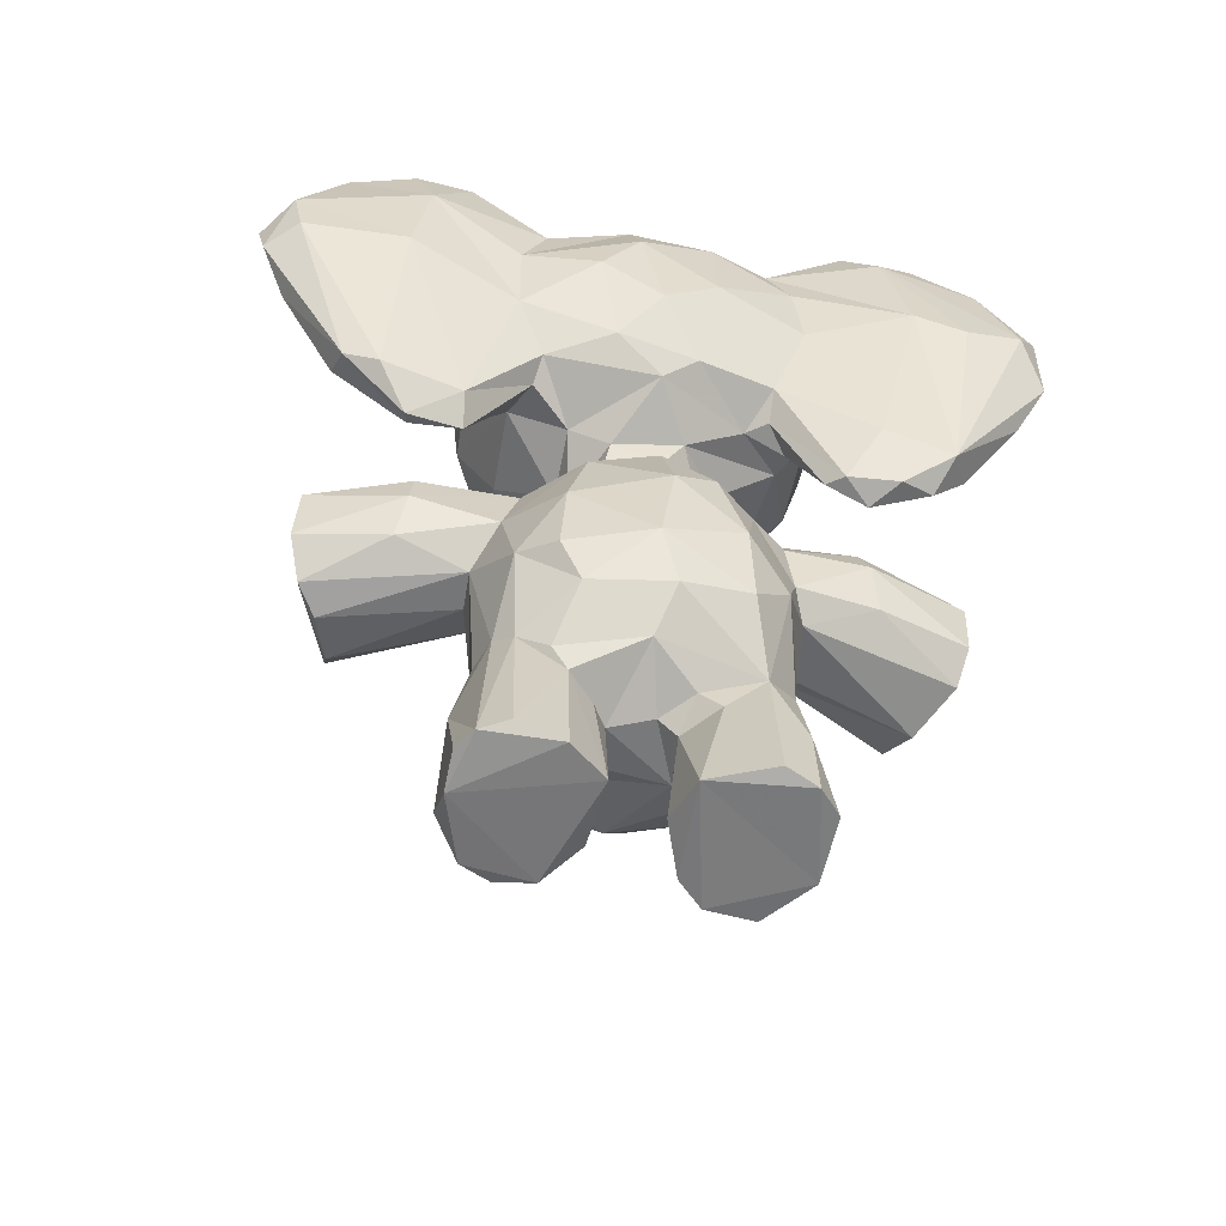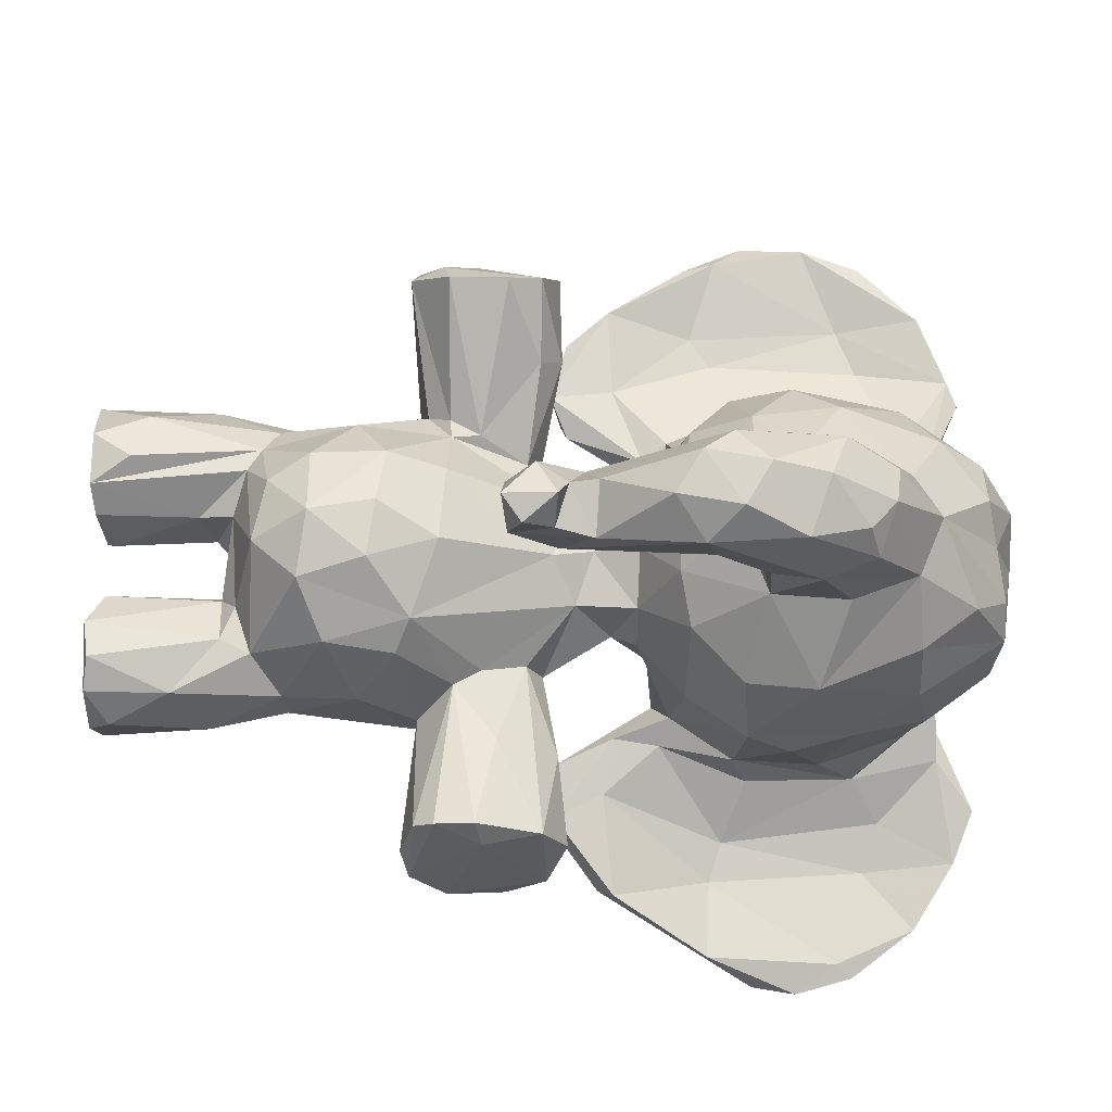
<metadata>
{"format":"obj","ext":"obj","renderer":"f3d","projection":"perspective","resolution":1024,"background":"white","views":[{"elev":-57.6,"azim":-101.3,"up":"+Y"},{"elev":-14.5,"azim":88.0,"up":"+Z"}]}
</metadata>
<code>
v 0.2056 0.4998 0.5399
v 0.2426 0.2032 0.585
v 0.07244 0.2252 0.4579
v 0.05064 0.3845 0.4519
v 0.06849 0.4189 0.4993
v 0.08606 0.2481 0.5353
v 0.06799 0.3272 0.5273
v 0.1068 0.4237 0.5448
v 0.3829 0.3118 0.4733
v 0.3846 0.303 0.4126
v 0.3536 0.3213 0.5332
v 0.3835 0.2417 0.462
v 0.3436 0.2419 0.5332
v 0.2683 0.186 0.5579
v 0.3317 0.1971 0.5062
v 0.1801 0.1526 0.4579
v 0.1827 0.1335 0.4781
v 0.2545 0.1561 0.4874
v 0.1103 0.1832 0.4405
v 0.3417 0.1826 0.4383
v 0.2816 0.4974 0.4416
v 0.08597 0.4845 0.4469
v 0.4046 0.8914 0.453
v 0.3065 0.9646 0.4468
v 0.1472 0.9828 0.4918
v 0.2495 0.9938 0.4989
v 0.1805 0.9945 0.5001
v 0.3268 0.9547 0.4928
v 0.01972 0.8551 0.497
v 0.03932 0.651 0.3938
v 0.008691 0.7413 0.4996
v 0.04816 0.6369 0.483
v 0.4015 0.6833 0.4483
v 0.2739 0.1707 0.5334
v 0.2524 0.5964 0.5181
v 0.1335 0.5564 0.4593
v 0.07394 0.6571 0.8406
v 0.1769 0.559 0.5078
v 0.1351 0.5817 0.4046
v 0.1266 0.5914 0.4825
v 0.2834 0.5891 0.4491
v 0.298 0.2889 0.5778
v 0.2431 0.5619 0.4989
v 0.1467 0.3755 0.5946
v 0.2446 0.3631 0.6025
v 0.2104 0.2971 0.6064
v 0.2053 0.2186 0.5982
v 0.1586 0.3786 0.6856
v 0.1412 0.4334 0.585
v 0.1461 0.4381 0.6774
v 0.1873 0.3828 0.786
v 0.05433 0.5685 0.6781
v 0.1876 0.4527 0.7894
v 0.1119 0.2992 0.5773
v 0.5265 0.4378 0.4398
v 0.2177 0.3514 0.7779
v 0.1776 0.3548 0.6085
v 0.2661 0.09533 0.2927
v 0.2804 0.343 0.7471
v 0.3088 0.3529 0.1479
v 0.347 0.6266 0.409
v 0.04904 0.724 0.01006
v 0.2695 0.3884 0.5741
v 0.1381 0.1832 0.5563
v 0.1256 0.006841 0.591
v 0.1438 0.1374 0.5131
v 0.1125 0.01363 0.5556
v 0.1418 0.5457 0.3981
v 0.1386 0.008467 0.4851
v 0.1489 0.1595 0.4898
v 0.06121 0.5367 0.1517
v 0.01003 0.7633 0.7191
v 0.1366 0.09983 0.5915
v 0.2882 0.04856 0.5449
v 0.1504 0.01453 0.2688
v 0.2826 0.007777 0.5705
v 0.2767 0.005435 0.5169
v 0.3344 0.3833 0.5202
v 0.3304 0.6382 0.3526
v 0.2683 0.06643 0.5942
v 0.2287 0.006607 0.6139
v 0.2029 0.5618 0.3707
v 0.2091 0.1366 0.616
v 0.1576 0.01395 0.6166
v 0.2394 0.4707 0.5524
v 0.1976 0.4874 0.5658
v 0.1384 0.4632 0.5495
v 0.2546 0.5095 0.4998
v 0.1086 0.4824 0.5096
v 0.1144 0.618 0.5453
v 0.09495 0.614 0.5683
v 0.03507 0.8105 0.5895
v 0.04082 0.7303 0.6012
v 0.04767 0.8725 0.566
v 0.06852 0.663 0.7568
v 0.3372 0.416 0.1473
v 0.127 0.9062 0.5939
v 0.2122 0.9278 0.5874
v 0.1056 0.8997 0.6168
v 0.2315 0.8274 0.63
v 0.3375 0.9028 0.5536
v 0.2791 0.8722 0.6043
v 0.3485 0.7973 0.5876
v 0.1288 0.7383 0.6449
v 0.1474 0.6715 0.6223
v 0.1683 0.6375 0.5924
v 0.3001 0.7522 0.622
v 0.2511 0.6894 0.6237
v 0.3433 0.7038 0.5782
v 0.2848 0.643 0.5764
v 0.08717 0.5119 0.6425
v 0.03893 0.9404 0.6567
v 0.0609 0.5509 0.7582
v 0.01943 0.7721 0.8449
v 0.01688 0.8934 0.6923
v 0.03665 0.936 0.7373
v 0.03231 0.887 0.8093
v 0.1037 0.9262 0.5836
v 0.08006 0.9719 0.6751
v 0.07708 0.9483 0.1441
v 0.08441 0.9202 0.5628
v 0.0823 0.9604 0.7028
v 0.07286 0.9295 0.7838
v 0.1067 0.5702 0.6794
v 0.2671 0.5406 0.4493
v 0.08308 0.7633 0.6797
v 0.1307 0.63 0.6112
v 0.0672 0.6854 0.724
v 0.1248 0.6033 0.5908
v 0.112 0.4992 0.6714
v 0.05757 0.8576 0.72
v 0.2666 0.9771 0.3548
v 0.06365 0.8636 0.8475
v 0.05324 0.8365 0.7721
v 0.06534 0.7957 0.8702
v 0.1013 0.5663 0.7776
v 0.1047 0.5184 0.6243
v 0.07001 0.5531 0.1129
v 0.09563 0.5186 0.7382
v 0.04517 0.8667 0.314
v 0.07892 0.5069 0.7001
v 0.5181 0.472 0.4747
v 0.4075 0.8085 0.5159
v 0.5464 0.6641 0.4996
v 0.4849 0.7321 0.5161
v 0.4041 0.7423 0.519
v 0.5625 0.6322 0.4763
v 0.5041 0.5053 0.4574
v 0.4458 0.5234 0.4849
v 0.004049 0.8129 0.4126
v 0.2432 0.5082 0.6683
v 0.3981 0.7038 0.5049
v 0.4913 0.6478 0.4982
v 0.4686 0.4424 0.4669
v 0.03472 0.7886 0.2853
v 0.1617 0.4819 0.6709
v 0.3477 0.6298 0.4804
v 0.1839 0.5925 0.5258
v 0.2028 0.9838 0.5352
v 0.2919 0.9554 0.5399
v 0.5759 0.6978 0.4614
v 0.5057 0.8277 0.4407
v 0.5613 0.7565 0.4531
v 0.5159 0.7783 0.5038
v 0.4789 0.8355 0.4811
v 0.5021 0.5353 0.462
v 0.5583 0.6045 0.4323
v 0.5328 0.4934 0.4393
v 0.1638 0.3726 0.193
v 0.2239 0.7516 0.2425
v 0.3331 0.448 0.7318
v 0.4567 0.6909 0.4868
v 0.4712 0.6442 0.4669
v 0.4307 0.4982 0.4093
v 0.423 0.5295 0.4657
v 0.4346 0.4667 0.4587
v 0.463 0.4453 0.4168
v 0.2783 0.4838 0.6569
v 0.2398 0.02261 0.4029
v 0.5205 0.4586 0.4116
v 0.04228 0.8112 0.871
v 0.05332 0.7239 0.8748
v 0.2048 0.134 0.2665
v 0.1524 0.004868 0.4068
v 0.3109 0.4842 0.7416
v 0.2647 0.4223 0.3197
v 0.1978 0.02538 0.4688
v 0.2507 0.009406 0.4893
v 0.2399 0.1187 0.4901
v 0.162 0.4727 0.5807
v 0.1096 0.5039 0.1883
v 0.1976 0.5058 0.6852
v 0.2331 0.5059 0.7673
v 0.03046 0.8859 0.4061
v 0.2654 0.3868 0.5944
v 0.2655 0.4194 0.5777
v 0.3342 0.3843 0.7332
v 0.27 0.006987 0.2935
v 0.2026 0.414 0.7927
v 0.08834 0.2261 0.3687
v 0.07412 0.3573 0.35
v 0.07934 0.2732 0.3452
v 0.08289 0.4404 0.3717
v 0.3494 0.348 0.356
v 0.3332 0.2581 0.3339
v 0.3288 0.3742 0.1474
v 0.3686 0.2314 0.3936
v 0.1922 0.1421 0.4111
v 0.2384 0.1454 0.3982
v 0.2673 0.1624 0.3855
v 0.343 0.9347 0.3714
v 0.2977 0.9738 0.3893
v 0.2227 0.9945 0.4405
v 0.1713 0.9912 0.382
v 0.01074 0.7007 0.4385
v 0.06404 0.6174 0.4459
v 0.01028 0.7567 0.3705
v 0.2558 0.5215 0.3926
v 0.264 0.587 0.3884
v 0.1805 0.354 0.2722
v 0.2246 0.3542 0.2738
v 0.1632 0.2105 0.297
v 0.2019 0.2167 0.2852
v 0.2604 0.2919 0.2888
v 0.1512 0.462 0.2059
v 0.1919 0.3883 0.09358
v 0.1823 0.4497 0.09726
v 0.1462 0.423 0.2024
v 0.1118 0.2905 0.3069
v 0.1402 0.3919 0.2956
v 0.06846 0.6434 0.5689
v 0.2663 0.3924 0.3039
v 0.2207 0.3478 0.1081
v 0.143 0.1943 0.3157
v 0.1138 0.01977 0.3158
v 0.194 0.004723 0.2682
v 0.1272 0.01333 0.2846
v 0.1341 0.1749 0.3491
v 0.142 0.1527 0.3667
v 0.1624 0.1335 0.3949
v 0.1197 0.00624 0.3659
v 0.06615 0.8167 0.03389
v 0.2719 0.1795 0.3345
v 0.2382 0.2114 0.2956
v 0.02212 0.7972 0.03402
v 0.3091 0.4857 0.1406
v 0.2701 0.1469 0.3503
v 0.2764 0.006081 0.3668
v 0.05143 0.2796 0.4371
v 0.2365 0.03109 0.2646
v 0.24 0.47 0.3296
v 0.2015 0.4885 0.3258
v 0.1441 0.6287 0.2937
v 0.09801 0.612 0.3138
v 0.07336 0.6365 0.3197
v 0.06755 0.905 0.3248
v 0.1188 0.9273 0.3106
v 0.1363 0.8805 0.2748
v 0.09801 0.8341 0.235
v 0.2084 0.9007 0.2802
v 0.1386 0.7923 0.244
v 0.258 0.8148 0.2546
v 0.3405 0.7684 0.2861
v 0.1085 0.7142 0.2303
v 0.1387 0.698 0.2486
v 0.2482 0.7035 0.2535
v 0.2455 0.638 0.2969
v 0.3272 0.6938 0.2948
v 0.01309 0.7356 0.1624
v 0.0378 0.9402 0.2241
v 0.02091 0.7391 0.04486
v 0.01027 0.8491 0.1804
v 0.0385 0.9046 0.08559
v 0.07526 0.9722 0.2035
v 0.09625 0.93 0.2566
v 0.08948 0.9304 0.2948
v 0.03073 0.9327 0.1608
v 0.0667 0.8661 0.19
v 0.1249 0.6183 0.2658
v 0.3986 0.7127 0.3723
v 0.1213 0.5684 0.2743
v 0.05299 0.8487 0.1364
v 0.07203 0.9024 0.07093
v 0.06024 0.8342 0.01898
v 0.06492 0.6771 0.1238
v 0.112 0.5575 0.2137
v 0.07883 0.6727 0.03999
v 0.1011 0.569 0.1043
v 0.1056 0.5041 0.2465
v 0.0955 0.4973 0.1851
v 0.4075 0.8648 0.3907
v 0.5518 0.7349 0.3915
v 0.5413 0.6362 0.3874
v 0.4069 0.7948 0.3651
v 0.4835 0.7565 0.3663
v 0.4877 0.532 0.4055
v 0.4988 0.4912 0.4128
v 0.4518 0.7079 0.3803
v 0.4828 0.6505 0.391
v 0.4244 0.5366 0.4177
v 0.3528 0.8743 0.3261
v 0.1395 0.6044 0.3593
v 0.2156 0.9693 0.3297
v 0.5275 0.7977 0.4077
v 0.4941 0.8104 0.3864
v 0.5754 0.6708 0.4167
v 0.4348 0.6916 0.4447
v 0.07686 0.5319 0.2417
v 0.2884 0.01166 0.3272
v 0.05807 0.7716 0.001532
v 0.187 0.5256 0.3598
v 0.2147 0.5892 0.3593
v 0.1478 0.4584 0.3141
v 0.1951 0.5026 0.2417
v 0.1762 0.4954 0.2141
v 0.2548 0.5133 0.1356
v 0.2473 0.5033 0.2308
v 0.2153 0.4926 0.1047
v 0.2953 0.4379 0.2416
v 0.311 0.4238 0.1286
v 0.2363 0.7422 0.6393
v 0.07751 0.6919 0.848
v 0.08691 0.9468 0.4021
v 0.3239 0.3327 0.3242
v 0.04773 0.702 0.2883
v 0.1735 0.2128 0.5917
v 0.4068 0.8605 0.4964
v 0.1228 0.7741 0.6461
v 0.2532 0.3388 0.1304
v 0.3038 0.3792 0.755
v 0.06885 0.6907 0.1672
v 0.01052 0.7468 0.7779
v 0.06558 0.9269 0.4863
v 0.2981 0.8789 0.2898
v 0.3628 0.3765 0.4381
f 100 97 328
f 334 262 260
f 7 249 6
f 269 308 325
f 173 175 153
f 250 58 198
f 332 114 115
f 66 17 69
f 199 185 193
f 286 285 331
f 256 194 323
f 198 58 309
f 273 120 283
f 156 193 192
f 261 262 170
f 316 318 315
f 11 63 42
f 231 93 32
f 77 188 189
f 246 319 96
f 56 330 199
f 40 216 39
f 67 66 69
f 266 262 263
f 25 333 121
f 217 150 155
f 108 107 321
f 186 218 204
f 217 325 30
f 223 183 222
f 247 309 58
f 17 16 18
f 18 210 20
f 80 76 74
f 113 37 182
f 317 316 314
f 33 61 280
f 159 98 160
f 68 203 22
f 49 156 190
f 225 313 315
f 123 133 135
f 154 142 149
f 77 76 81
f 157 33 152
f 200 238 19
f 220 224 223
f 94 72 115
f 90 91 231
f 167 166 296
f 10 207 204
f 231 111 52
f 255 308 254
f 238 239 19
f 21 204 218
f 245 310 62
f 315 318 225
f 225 227 228
f 107 100 321
f 53 50 51
f 51 48 56
f 329 220 233
f 69 17 187
f 114 113 182
f 178 151 185
f 232 60 206
f 138 71 271
f 213 26 24
f 62 138 271
f 138 62 287
f 272 269 325
f 271 71 269
f 52 72 93
f 4 7 5
f 8 5 7
f 335 9 10
f 10 9 12
f 12 11 13
f 63 11 78
f 42 13 11
f 322 135 182
f 255 30 325
f 70 19 16
f 16 17 70
f 87 36 89
f 5 89 22
f 323 25 214
f 26 213 27
f 327 23 101
f 215 31 150
f 215 32 31
f 157 41 61
f 35 41 157
f 136 37 113
f 39 36 40
f 36 38 40
f 47 46 326
f 126 127 104
f 237 183 75
f 106 158 35
f 54 6 64
f 56 199 51
f 36 22 89
f 204 21 335
f 195 45 63
f 330 56 59
f 63 45 42
f 232 319 186
f 85 196 63
f 22 36 68
f 14 34 15
f 156 50 53
f 222 183 237
f 14 2 80
f 77 74 76
f 2 47 83
f 80 2 83
f 196 197 195
f 148 168 297
f 65 81 84
f 20 34 18
f 86 1 87
f 87 89 8
f 129 91 90
f 97 100 98
f 8 89 5
f 84 81 83
f 127 106 105
f 106 110 108
f 121 119 118
f 122 118 119
f 4 249 7
f 185 171 178
f 112 121 94
f 46 47 42
f 119 112 116
f 123 119 116
f 118 99 97
f 99 122 131
f 122 99 118
f 328 126 104
f 127 105 104
f 134 123 135
f 124 130 129
f 122 119 123
f 123 134 122
f 281 279 253
f 131 134 128
f 124 136 130
f 31 32 93
f 130 137 129
f 8 54 44
f 130 111 137
f 31 92 29
f 111 130 141
f 240 184 208
f 327 165 23
f 139 113 141
f 83 81 80
f 145 164 143
f 164 145 144
f 144 166 147
f 148 166 149
f 149 166 144
f 146 152 172
f 172 153 145
f 175 149 153
f 154 149 176
f 154 55 142
f 146 103 109
f 90 127 129
f 110 35 157
f 14 74 77
f 27 25 159
f 121 159 25
f 160 28 26
f 160 26 159
f 210 209 247
f 163 164 161
f 167 306 147
f 306 161 147
f 142 168 148
f 161 144 147
f 322 136 95
f 173 153 172
f 174 176 175
f 177 55 154
f 177 154 176
f 17 189 187
f 231 52 93
f 79 268 280
f 50 48 51
f 55 168 142
f 94 29 92
f 130 139 141
f 186 251 218
f 114 117 115
f 160 102 101
f 40 38 158
f 117 181 133
f 43 38 1
f 35 38 43
f 286 288 285
f 35 158 38
f 40 158 106
f 70 17 66
f 131 126 99
f 17 18 189
f 49 190 87
f 87 190 86
f 151 192 193
f 192 151 86
f 113 332 72
f 23 211 212
f 153 149 144
f 156 53 193
f 88 78 21
f 268 79 267
f 180 168 55
f 246 316 317
f 257 275 276
f 307 280 298
f 309 247 248
f 199 330 185
f 4 201 249
f 92 72 94
f 207 10 12
f 324 204 205
f 20 243 207
f 149 142 148
f 214 25 213
f 212 213 24
f 213 212 132
f 213 132 214
f 41 219 61
f 218 125 21
f 230 220 229
f 220 222 229
f 77 34 14
f 223 222 220
f 188 187 189
f 227 318 226
f 220 230 169
f 169 226 233
f 206 60 233
f 232 204 324
f 134 95 128
f 237 235 234
f 237 236 241
f 239 235 241
f 239 241 184
f 205 243 244
f 228 227 226
f 248 198 309
f 183 223 244
f 250 198 236
f 272 155 140
f 237 75 236
f 252 82 218
f 251 252 218
f 320 226 318
f 253 302 254
f 302 255 254
f 140 194 256
f 257 256 323
f 75 183 250
f 258 303 260
f 263 262 334
f 334 301 263
f 259 261 265
f 260 262 261
f 272 325 155
f 140 256 270
f 44 57 48
f 276 275 274
f 274 270 276
f 276 270 256
f 322 182 37
f 282 278 331
f 279 265 253
f 235 239 234
f 275 278 120
f 242 284 283
f 242 310 284
f 14 80 74
f 288 286 191
f 254 289 281
f 195 197 59
f 281 253 254
f 125 219 41
f 308 289 254
f 58 244 243
f 191 289 290
f 191 138 288
f 155 194 140
f 290 289 308
f 295 294 291
f 8 49 87
f 295 305 292
f 294 295 280
f 245 271 269
f 177 296 297
f 296 177 174
f 177 297 180
f 299 293 174
f 298 293 299
f 162 23 165
f 101 23 28
f 177 180 55
f 300 173 299
f 291 294 263
f 79 280 61
f 169 233 220
f 212 211 132
f 214 132 303
f 162 291 23
f 148 296 166
f 148 297 296
f 72 92 93
f 296 293 167
f 97 159 121
f 307 33 280
f 173 172 299
f 66 64 70
f 298 299 307
f 82 68 39
f 325 308 255
f 245 273 284
f 319 246 251
f 85 86 151
f 40 90 216
f 82 311 68
f 82 312 219
f 39 302 82
f 312 82 302
f 255 216 30
f 155 150 194
f 122 134 131
f 318 227 225
f 316 315 314
f 97 98 159
f 206 96 232
f 186 319 251
f 168 180 297
f 206 320 96
f 184 241 236
f 228 226 169
f 49 8 44
f 279 286 331
f 16 208 18
f 266 170 262
f 103 327 101
f 66 67 64
f 81 76 80
f 179 209 208
f 303 334 260
f 306 292 161
f 215 30 32
f 266 268 267
f 61 33 157
f 264 279 331
f 14 13 42
f 308 269 71
f 313 228 230
f 117 133 123
f 120 282 283
f 328 104 100
f 253 312 302
f 320 246 96
f 257 323 214
f 249 202 200
f 127 124 129
f 290 138 191
f 200 234 238
f 98 102 160
f 249 201 202
f 313 230 203
f 301 334 132
f 184 179 208
f 204 335 10
f 125 41 43
f 331 278 259
f 69 187 188
f 175 173 300
f 205 224 324
f 278 275 259
f 68 36 39
f 323 333 25
f 203 4 22
f 120 278 282
f 200 3 249
f 216 302 39
f 270 272 140
f 91 137 111
f 331 259 264
f 242 287 310
f 247 58 243
f 299 174 300
f 134 322 95
f 320 318 246
f 203 230 201
f 273 274 120
f 279 264 265
f 304 163 292
f 293 292 306
f 221 220 329
f 260 261 258
f 272 277 273
f 301 291 263
f 92 31 93
f 5 22 4
f 219 312 267
f 272 270 277
f 328 99 126
f 164 163 162
f 279 281 286
f 233 226 320
f 109 152 146
f 232 96 319
f 103 101 102
f 57 59 56
f 283 284 273
f 73 64 67
f 325 217 155
f 285 287 242
f 282 285 242
f 73 326 64
f 252 313 311
f 259 258 261
f 103 143 327
f 162 304 305
f 88 43 1
f 88 1 85
f 292 305 304
f 208 19 239
f 106 127 90
f 203 201 4
f 209 248 247
f 277 274 273
f 72 332 115
f 29 333 194
f 128 127 126
f 222 234 229
f 94 121 333
f 54 326 46
f 330 197 185
f 301 211 291
f 3 200 19
f 126 131 128
f 21 125 88
f 117 116 115
f 109 157 152
f 318 316 246
f 233 60 329
f 62 310 287
f 210 247 243
f 144 161 164
f 107 103 102
f 209 179 248
f 256 257 276
f 259 257 258
f 185 151 193
f 111 231 91
f 178 171 196
f 335 78 11
f 271 245 62
f 27 213 25
f 221 324 224
f 145 143 146
f 104 321 100
f 57 54 46
f 272 273 245
f 26 27 159
f 272 245 269
f 94 333 29
f 97 121 118
f 48 57 56
f 23 291 211
f 156 192 86
f 106 90 40
f 60 221 329
f 57 44 54
f 133 181 135
f 63 78 88
f 20 12 15
f 114 182 181
f 12 9 11
f 238 234 239
f 219 125 218
f 136 139 130
f 335 11 9
f 30 216 32
f 303 132 334
f 296 174 293
f 95 124 128
f 302 216 255
f 199 53 51
f 108 321 105
f 181 117 114
f 86 190 156
f 57 46 45
f 229 202 201
f 18 208 209
f 299 172 307
f 184 248 179
f 162 163 304
f 205 204 207
f 335 21 78
f 116 117 123
f 250 183 58
f 28 24 26
f 90 32 216
f 206 233 320
f 330 59 197
f 275 257 259
f 326 54 64
f 6 249 3
f 156 49 50
f 34 20 15
f 205 207 243
f 295 298 280
f 64 19 70
f 292 293 295
f 108 105 106
f 114 332 113
f 109 107 108
f 157 109 110
f 199 193 53
f 310 245 284
f 65 73 67
f 181 182 135
f 113 52 141
f 274 277 270
f 232 324 221
f 146 172 145
f 59 57 45
f 221 60 232
f 101 28 160
f 136 124 95
f 263 294 280
f 151 178 85
f 231 32 90
f 317 251 246
f 183 244 58
f 132 211 301
f 147 166 167
f 265 264 259
f 331 285 282
f 210 18 209
f 111 141 52
f 127 128 124
f 191 281 289
f 317 314 252
f 311 82 252
f 109 108 110
f 48 50 44
f 34 189 18
f 103 107 109
f 217 215 150
f 171 197 196
f 322 37 136
f 244 223 224
f 305 291 162
f 138 287 288
f 281 191 286
f 239 184 240
f 14 42 2
f 323 194 333
f 75 250 236
f 215 217 30
f 47 326 83
f 41 35 43
f 115 116 112
f 263 280 268
f 210 243 20
f 7 54 8
f 313 225 228
f 164 327 143
f 200 202 229
f 229 234 200
f 295 293 298
f 196 85 178
f 312 253 267
f 19 208 16
f 87 1 38
f 63 196 195
f 3 64 6
f 121 112 119
f 129 137 91
f 230 228 169
f 236 198 248
f 176 174 177
f 253 266 267
f 268 266 263
f 24 23 212
f 224 205 244
f 13 15 12
f 84 73 65
f 326 84 83
f 88 85 63
f 229 201 230
f 321 104 105
f 23 24 28
f 7 6 54
f 36 87 38
f 175 300 174
f 315 313 314
f 19 64 3
f 14 15 13
f 52 113 72
f 31 29 150
f 45 46 42
f 65 67 69
f 12 20 207
f 71 290 308
f 77 69 188
f 282 242 283
f 314 313 252
f 59 45 195
f 146 143 103
f 221 224 220
f 152 307 172
f 248 184 236
f 265 261 170
f 241 235 237
f 44 50 49
f 326 73 84
f 291 305 295
f 149 175 176
f 145 153 144
f 219 267 79
f 113 139 136
f 164 162 165
f 68 313 203
f 208 239 240
f 69 77 81
f 65 69 81
f 107 102 100
f 204 232 186
f 99 328 97
f 33 307 152
f 252 251 317
f 322 134 135
f 106 35 110
f 2 42 47
f 219 218 82
f 292 163 161
f 86 85 1
f 102 98 100
f 214 303 257
f 306 167 293
f 266 253 265
f 112 94 115
f 266 265 170
f 194 150 29
f 43 88 125
f 77 189 34
f 313 68 311
f 120 274 275
f 234 222 237
f 138 290 71
f 79 61 219
f 185 197 171
f 285 288 287
f 165 327 164
f 303 258 257

</code>
